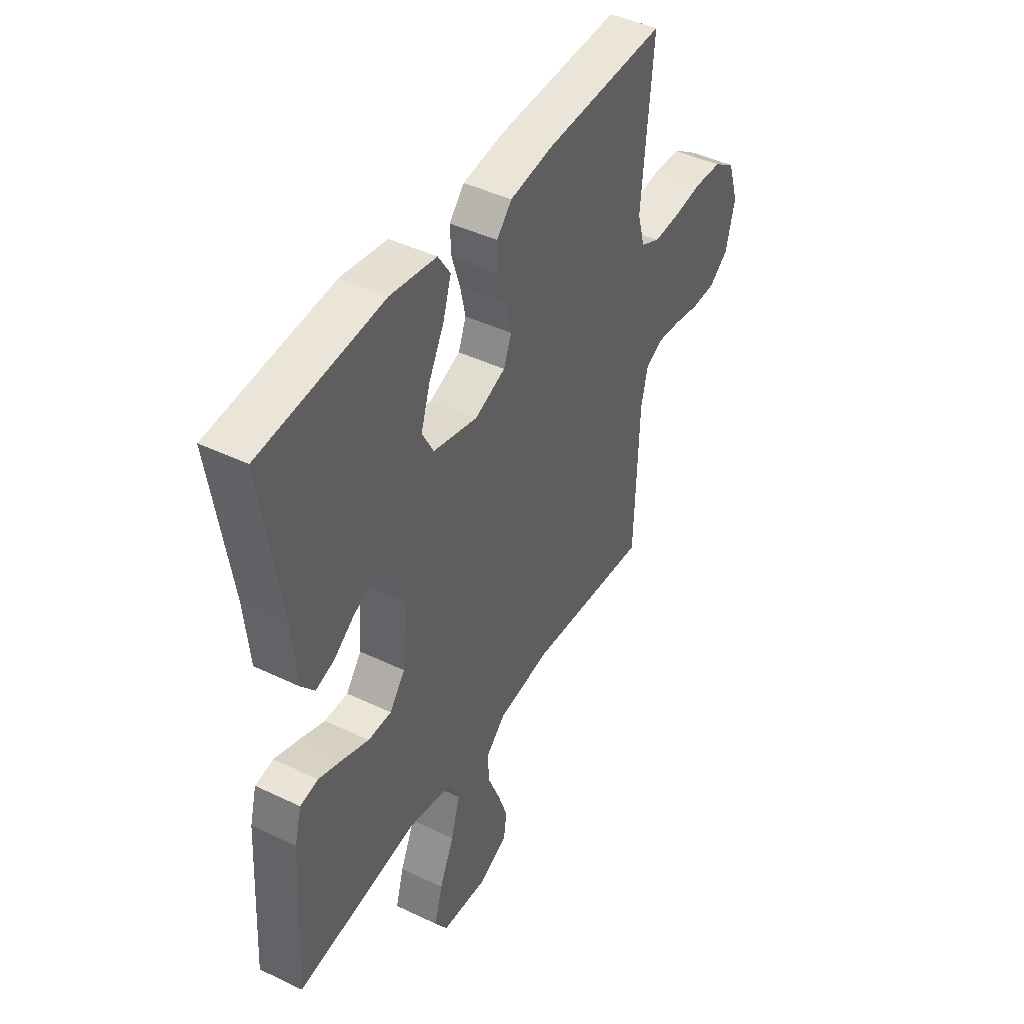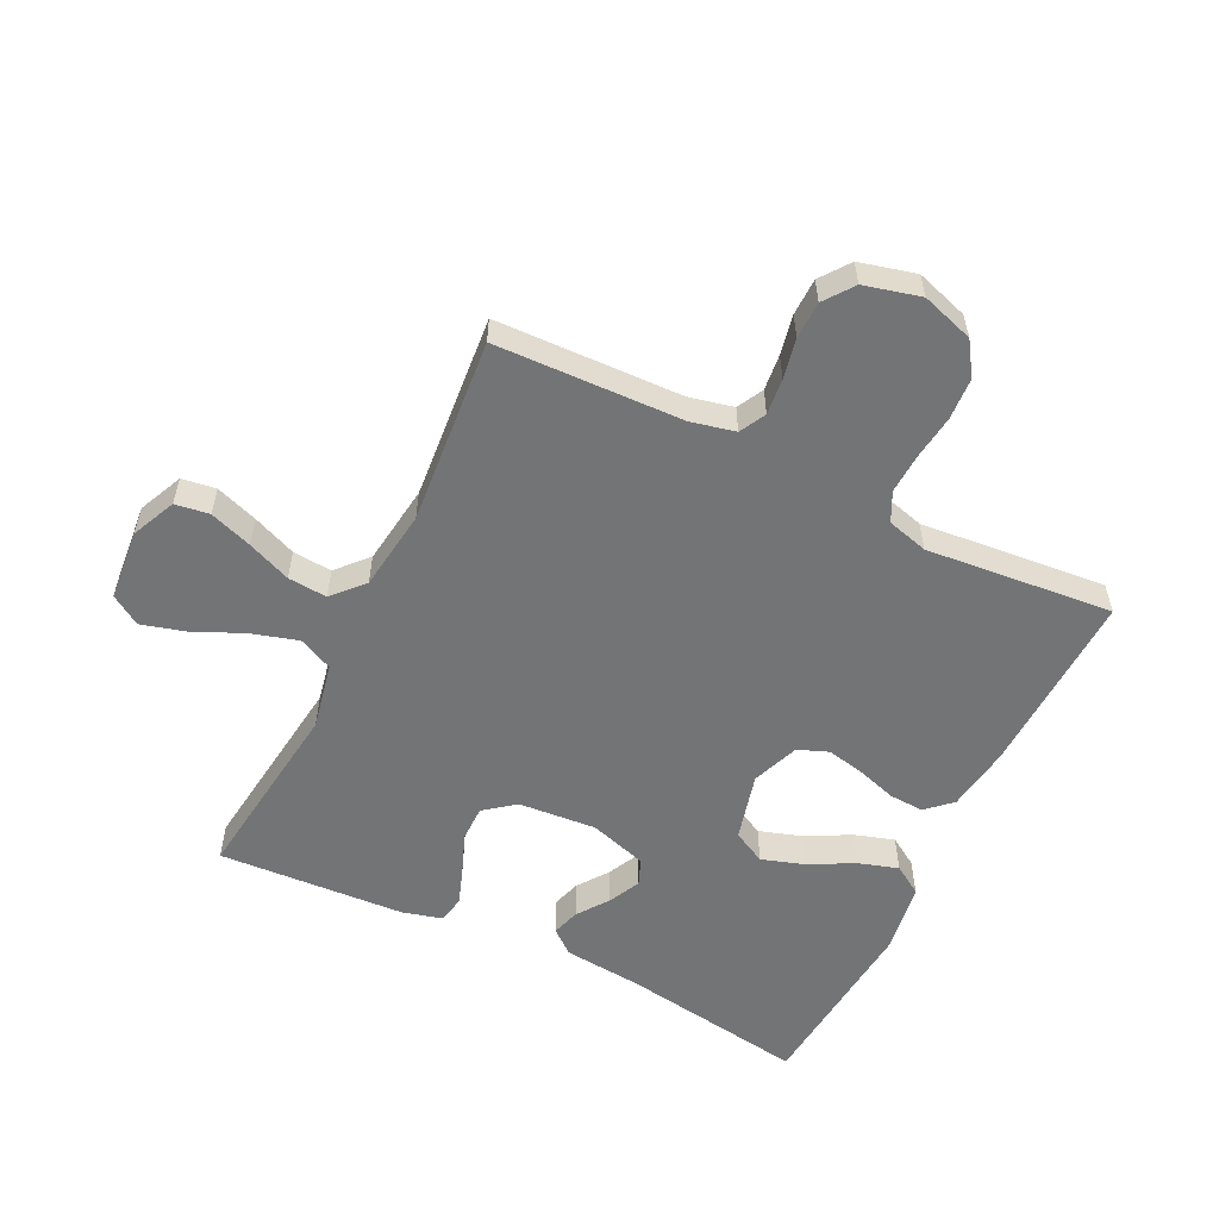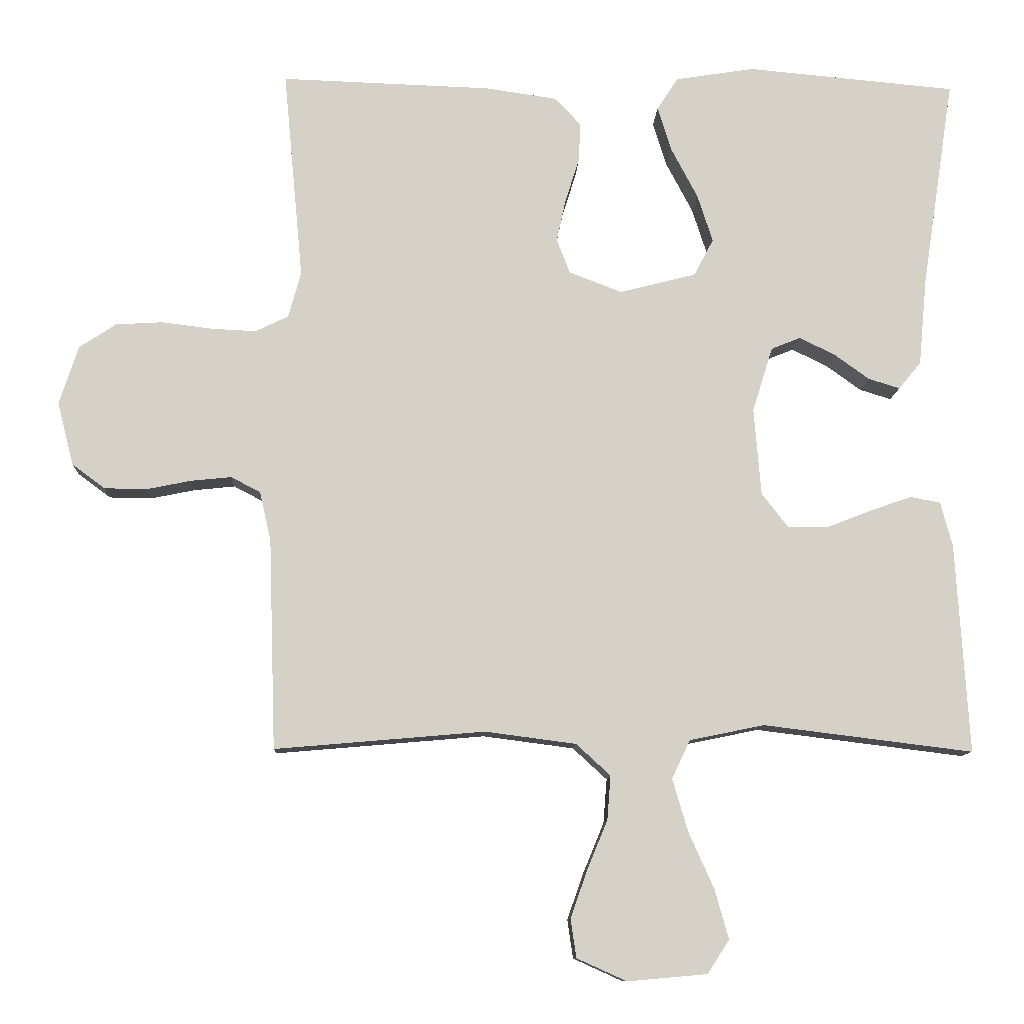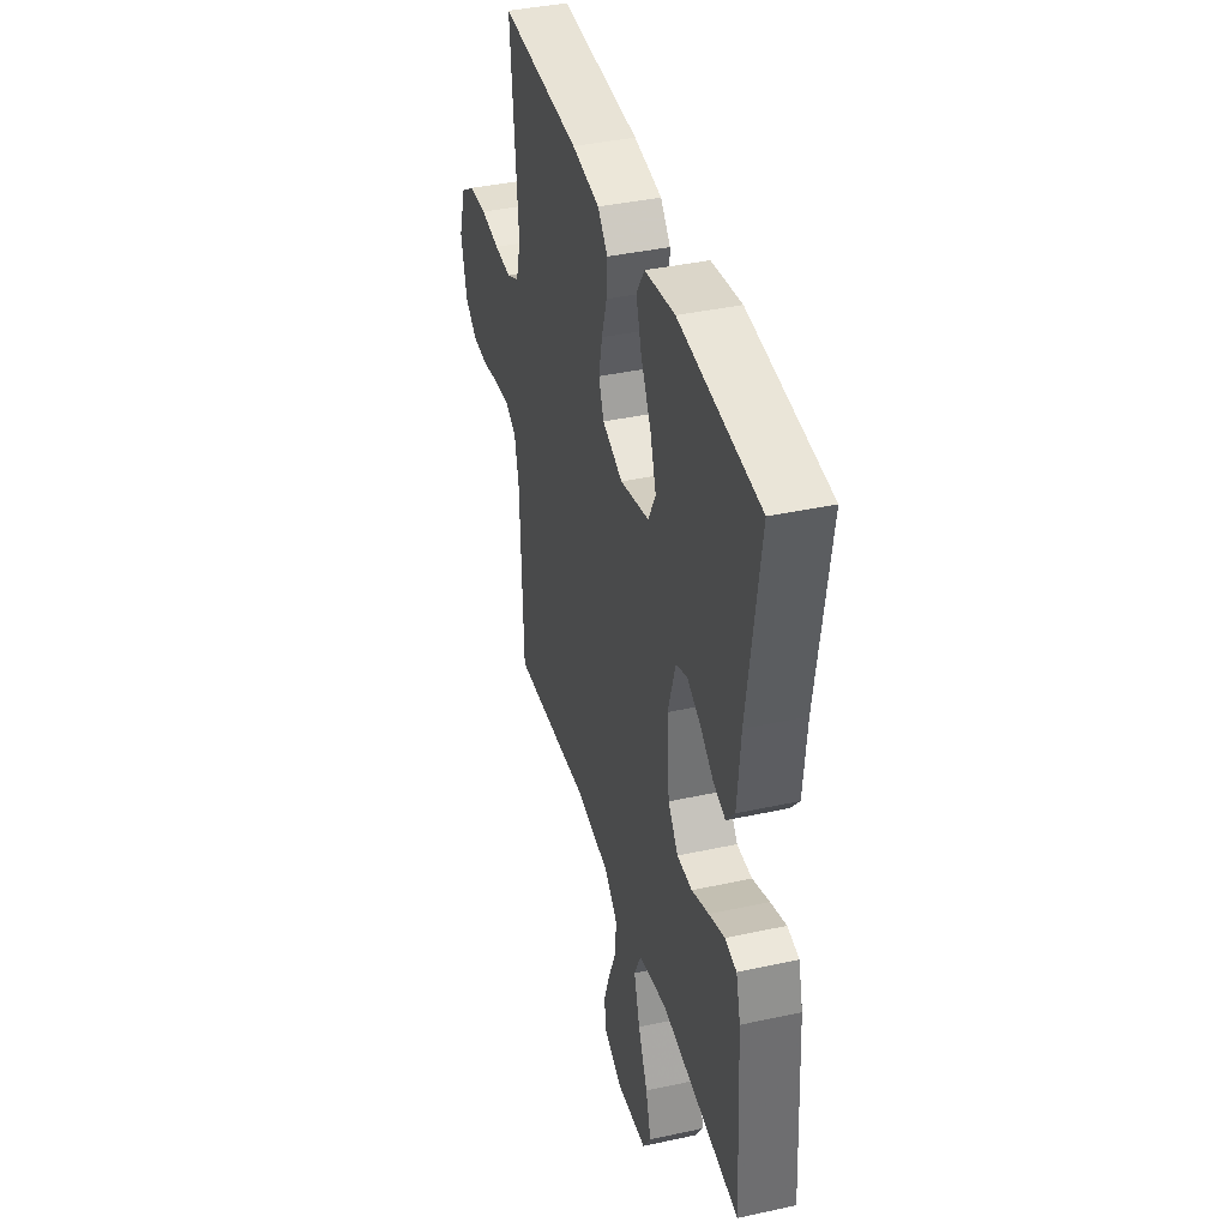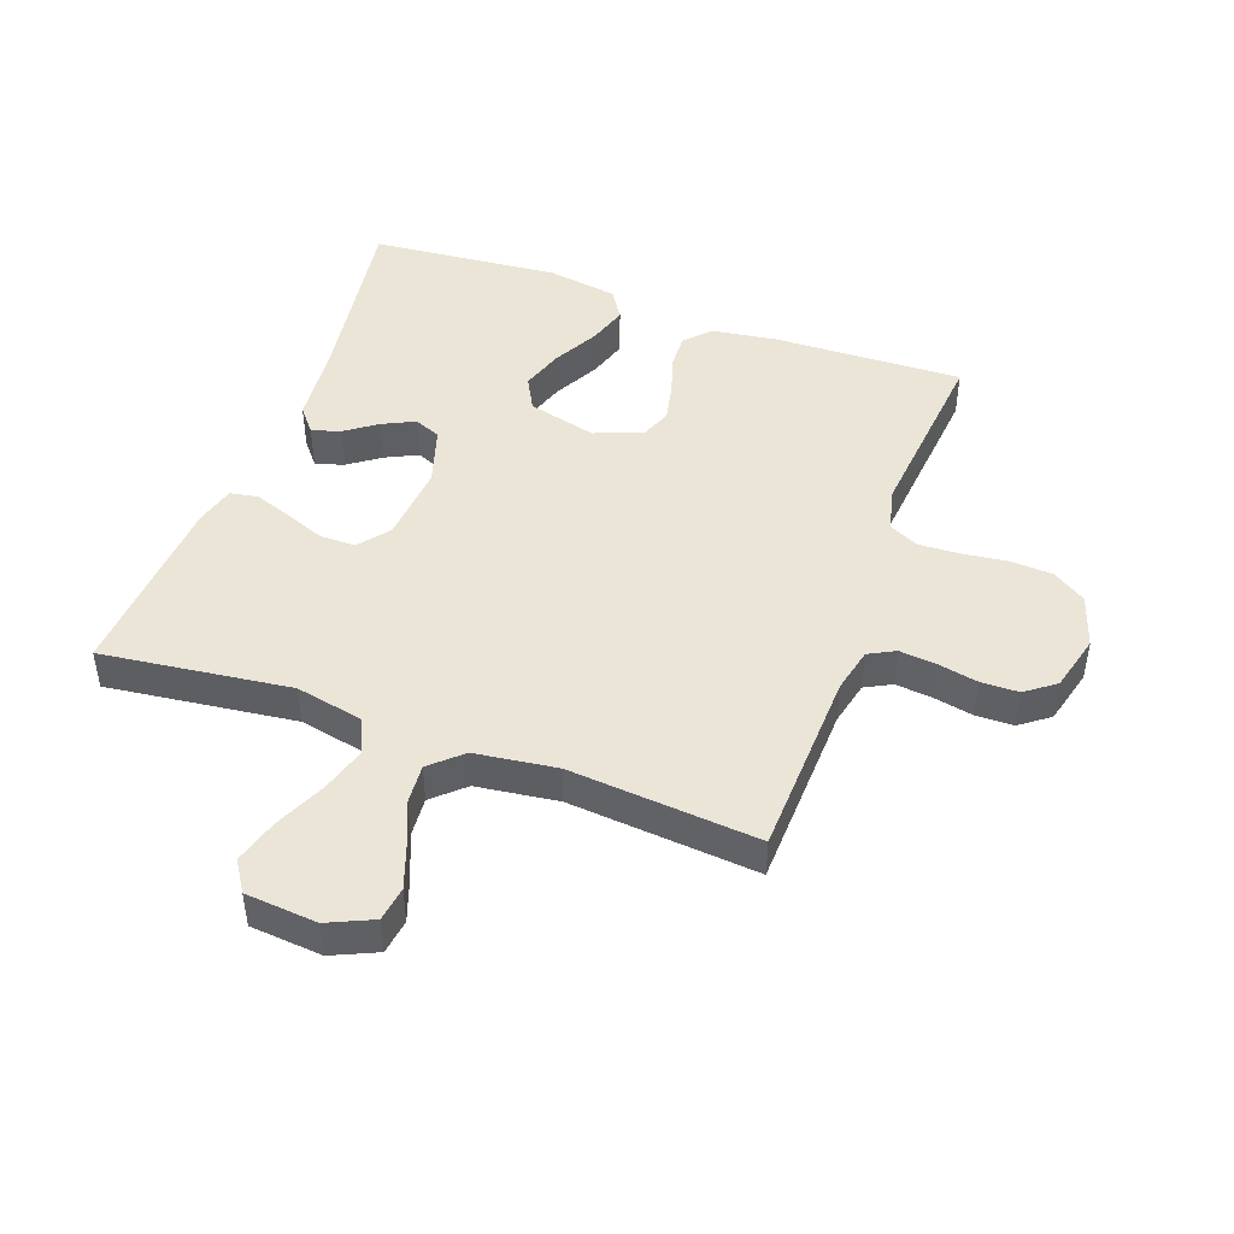
<metadata>
{"format":"obj","ext":"obj","renderer":"f3d","projection":"perspective","resolution":1024,"background":"white","views":[{"elev":44.1,"azim":119.3,"up":"+Z"},{"elev":-56.1,"azim":-116.1,"up":"+Y"},{"elev":-10.6,"azim":-2.5,"up":"+Z"},{"elev":39.5,"azim":74.8,"up":"+Z"},{"elev":45.9,"azim":-160.0,"up":"+Y"}]}
</metadata>
<code>
v 0.5 0.07 0.5
v 0.454 0.07 0.2
v 0.442 0.07 0.074
v 0.41 0.07 0.035
v 0.365 0.07 0.049
v 0.315 0.07 0.085
v 0.264 0.07 0.11
v 0.222 0.07 0.093
v 0.193 0.07 0
v 0.203 0.07 -0.125
v 0.241 0.07 -0.174
v 0.298 0.07 -0.174
v 0.362 0.07 -0.149
v 0.421 0.07 -0.128
v 0.465 0.07 -0.136
v 0.482 0.07 -0.2
v 0.5 0.07 -0.5
v 0.2 0.07 -0.463
v 0.093 0.07 -0.485
v 0.067 0.07 -0.54
v 0.089 0.07 -0.615
v 0.125 0.07 -0.695
v 0.145 0.07 -0.766
v 0.114 0.07 -0.814
v 0 0.07 -0.824
v -0.071 0.07 -0.792
v -0.079 0.07 -0.737
v -0.055 0.07 -0.669
v -0.026 0.07 -0.599
v -0.021 0.07 -0.536
v -0.07 0.07 -0.491
v -0.2 0.07 -0.474
v -0.5 0.07 -0.5
v -0.51 0.07 -0.2
v -0.526 0.07 -0.129
v -0.568 0.07 -0.107
v -0.626 0.07 -0.113
v -0.69 0.07 -0.126
v -0.75 0.07 -0.125
v -0.797 0.07 -0.09
v -0.82 0.07 0
v -0.793 0.07 0.084
v -0.74 0.07 0.119
v -0.673 0.07 0.123
v -0.601 0.07 0.114
v -0.537 0.07 0.111
v -0.49 0.07 0.134
v -0.472 0.07 0.2
v -0.5 0.07 0.5
v -0.2 0.07 0.49
v -0.096 0.07 0.475
v -0.059 0.07 0.435
v -0.062 0.07 0.379
v -0.082 0.07 0.316
v -0.095 0.07 0.255
v -0.076 0.07 0.206
v 0 0.07 0.177
v 0.109 0.07 0.205
v 0.137 0.07 0.258
v 0.115 0.07 0.326
v 0.077 0.07 0.398
v 0.057 0.07 0.462
v 0.087 0.07 0.509
v 0.2 0.07 0.527
v 0.5 0 0.5
v 0.454 0 0.2
v 0.442 0 0.074
v 0.41 0 0.035
v 0.365 0 0.049
v 0.315 0 0.085
v 0.264 0 0.11
v 0.222 0 0.093
v 0.193 0 0
v 0.203 0 -0.125
v 0.241 0 -0.174
v 0.298 0 -0.174
v 0.362 0 -0.149
v 0.421 0 -0.128
v 0.465 0 -0.136
v 0.482 0 -0.2
v 0.5 0 -0.5
v 0.2 0 -0.463
v 0.093 0 -0.485
v 0.067 0 -0.54
v 0.089 0 -0.615
v 0.125 0 -0.695
v 0.145 0 -0.766
v 0.114 0 -0.814
v 0 0 -0.824
v -0.071 0 -0.792
v -0.079 0 -0.737
v -0.055 0 -0.669
v -0.026 0 -0.599
v -0.021 0 -0.536
v -0.07 0 -0.491
v -0.2 0 -0.474
v -0.5 0 -0.5
v -0.51 0 -0.2
v -0.526 0 -0.129
v -0.568 0 -0.107
v -0.626 0 -0.113
v -0.69 0 -0.126
v -0.75 0 -0.125
v -0.797 0 -0.09
v -0.82 0 0
v -0.793 0 0.084
v -0.74 0 0.119
v -0.673 0 0.123
v -0.601 0 0.114
v -0.537 0 0.111
v -0.49 0 0.134
v -0.472 0 0.2
v -0.5 0 0.5
v -0.2 0 0.49
v -0.096 0 0.475
v -0.059 0 0.435
v -0.062 0 0.379
v -0.082 0 0.316
v -0.095 0 0.255
v -0.076 0 0.206
v 0 0 0.177
v 0.109 0 0.205
v 0.137 0 0.258
v 0.115 0 0.326
v 0.077 0 0.398
v 0.057 0 0.462
v 0.087 0 0.509
v 0.2 0 0.527
f 64 1 2
f 63 64 2
f 62 63 2
f 61 62 2
f 60 61 2
f 4 5 6
f 3 4 6
f 2 3 6
f 60 2 6
f 59 60 6
f 58 59 6 7
f 57 58 7 8
f 52 53 54
f 51 52 54
f 50 51 54
f 49 50 54
f 48 49 54
f 47 48 54 55
f 46 47 55 56
f 43 44 45
f 42 43 45
f 41 42 45
f 40 41 45
f 39 40 45
f 38 39 45
f 37 38 45
f 36 37 45 46
f 46 56 57
f 36 46 57
f 35 36 57
f 32 33 34
f 57 8 9
f 35 57 9
f 34 35 9
f 32 34 9
f 31 32 9
f 27 28 29
f 26 27 29
f 25 26 29
f 24 25 29
f 23 24 29
f 22 23 29
f 21 22 29
f 20 21 29 30
f 16 17 18
f 15 16 18
f 14 15 18
f 13 14 18
f 12 13 18
f 11 12 18 19
f 10 11 19
f 20 30 31
f 19 20 31
f 10 19 31
f 9 10 31
f 66 65 128
f 66 128 127
f 66 127 126
f 66 126 125
f 66 125 124
f 70 69 68
f 70 68 67
f 70 67 66
f 70 66 124
f 70 124 123
f 71 70 123 122
f 72 71 122 121
f 118 117 116
f 118 116 115
f 118 115 114
f 118 114 113
f 118 113 112
f 119 118 112 111
f 120 119 111 110
f 109 108 107
f 109 107 106
f 109 106 105
f 109 105 104
f 109 104 103
f 109 103 102
f 109 102 101
f 110 109 101 100
f 121 120 110
f 121 110 100
f 121 100 99
f 98 97 96
f 73 72 121
f 73 121 99
f 73 99 98
f 73 98 96
f 73 96 95
f 93 92 91
f 93 91 90
f 93 90 89
f 93 89 88
f 93 88 87
f 93 87 86
f 93 86 85
f 94 93 85 84
f 82 81 80
f 82 80 79
f 82 79 78
f 82 78 77
f 82 77 76
f 83 82 76 75
f 83 75 74
f 95 94 84
f 95 84 83
f 95 83 74
f 95 74 73
f 1 65 66 2
f 2 66 67 3
f 3 67 68 4
f 4 68 69 5
f 5 69 70 6
f 6 70 71 7
f 7 71 72 8
f 8 72 73 9
f 9 73 74 10
f 10 74 75 11
f 11 75 76 12
f 12 76 77 13
f 13 77 78 14
f 14 78 79 15
f 15 79 80 16
f 16 80 81 17
f 17 81 82 18
f 18 82 83 19
f 19 83 84 20
f 20 84 85 21
f 21 85 86 22
f 22 86 87 23
f 23 87 88 24
f 24 88 89 25
f 25 89 90 26
f 26 90 91 27
f 27 91 92 28
f 28 92 93 29
f 29 93 94 30
f 30 94 95 31
f 31 95 96 32
f 32 96 97 33
f 33 97 98 34
f 34 98 99 35
f 35 99 100 36
f 36 100 101 37
f 37 101 102 38
f 38 102 103 39
f 39 103 104 40
f 40 104 105 41
f 41 105 106 42
f 42 106 107 43
f 43 107 108 44
f 44 108 109 45
f 45 109 110 46
f 46 110 111 47
f 47 111 112 48
f 48 112 113 49
f 49 113 114 50
f 50 114 115 51
f 51 115 116 52
f 52 116 117 53
f 53 117 118 54
f 54 118 119 55
f 55 119 120 56
f 56 120 121 57
f 57 121 122 58
f 58 122 123 59
f 59 123 124 60
f 60 124 125 61
f 61 125 126 62
f 62 126 127 63
f 63 127 128 64
f 64 128 65 1

</code>
